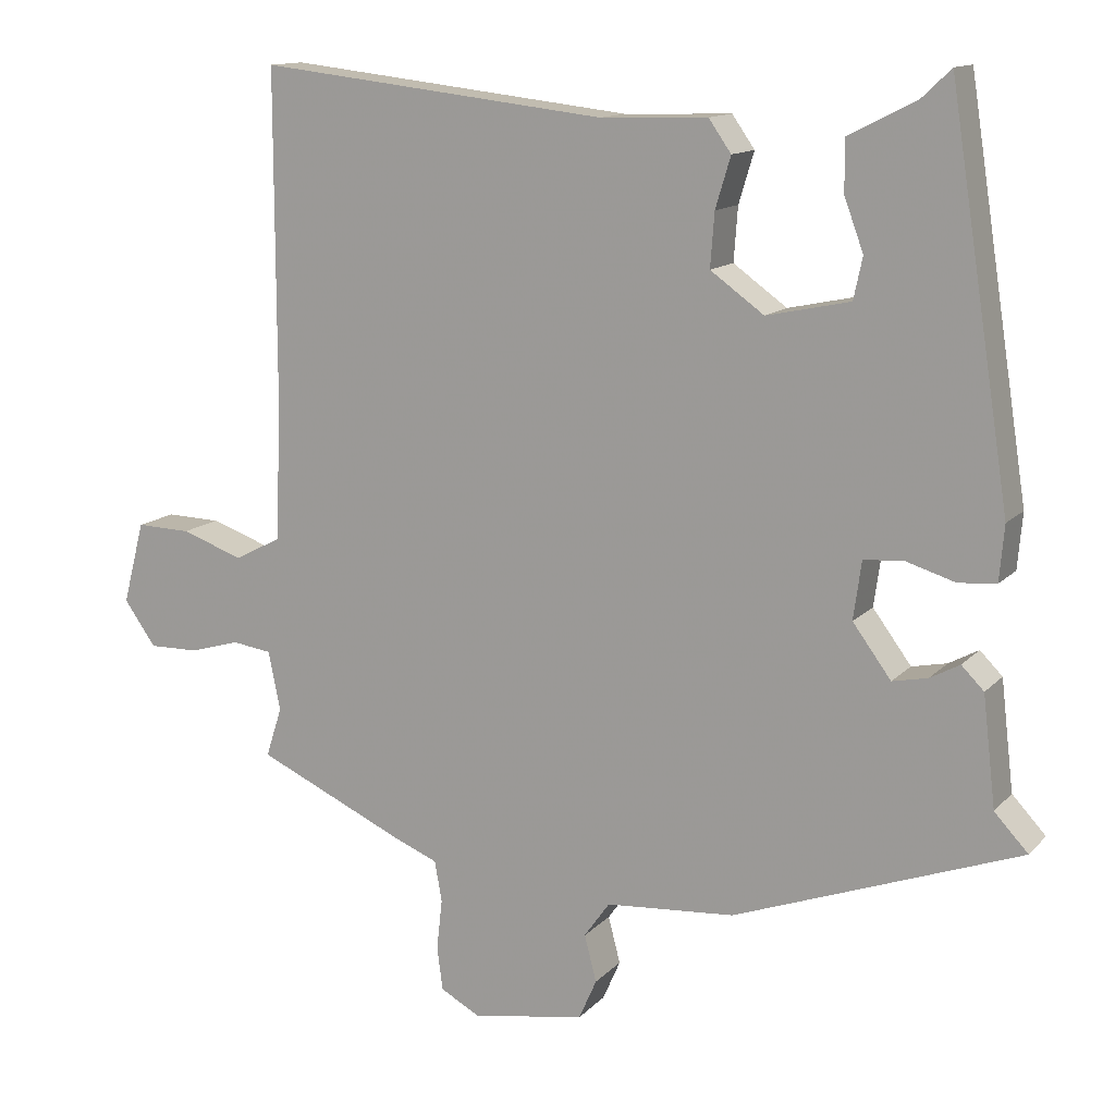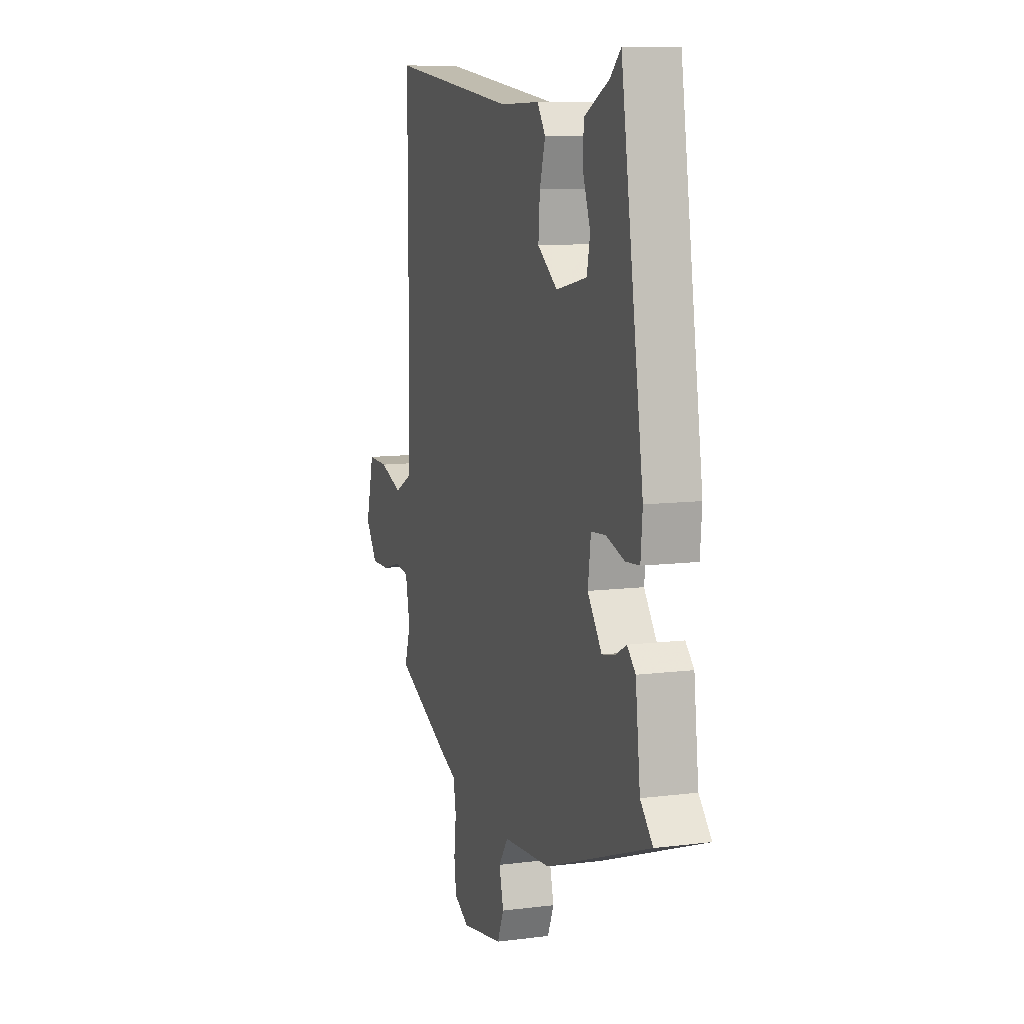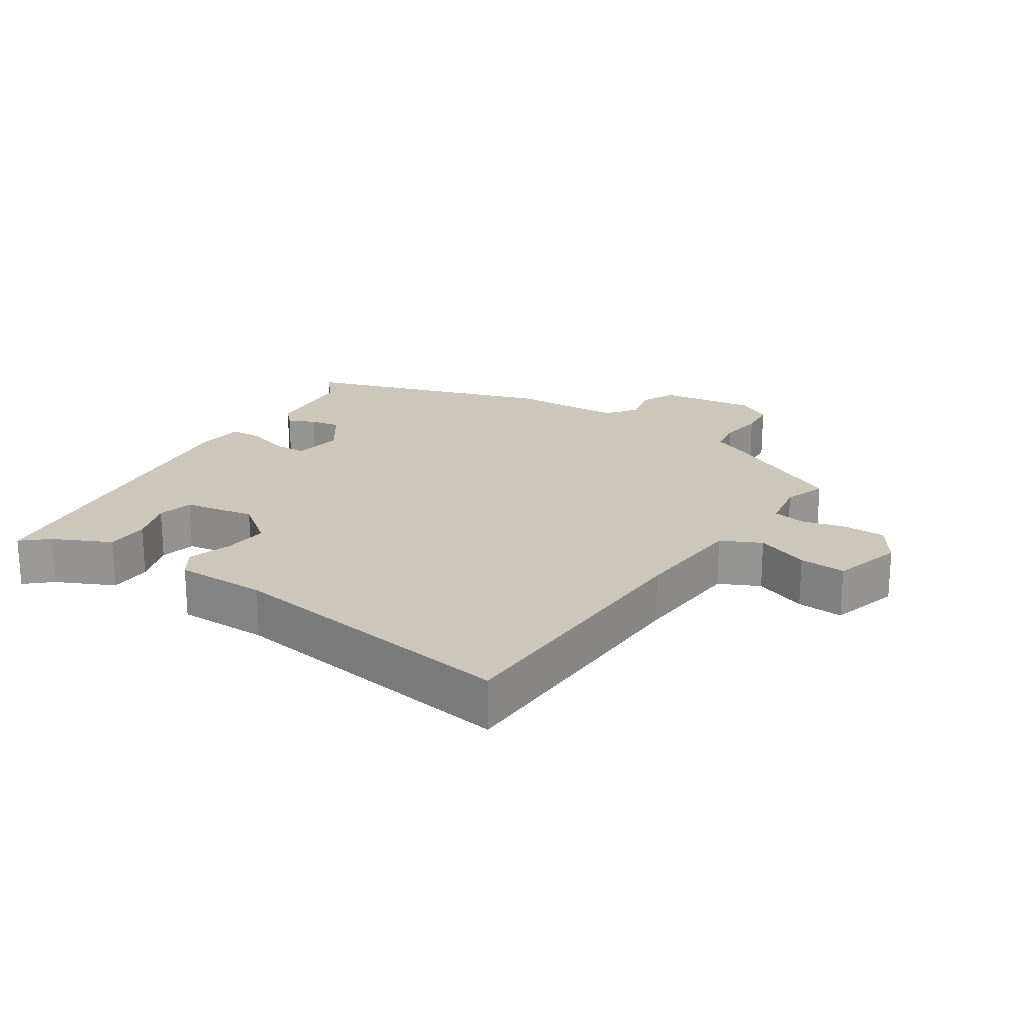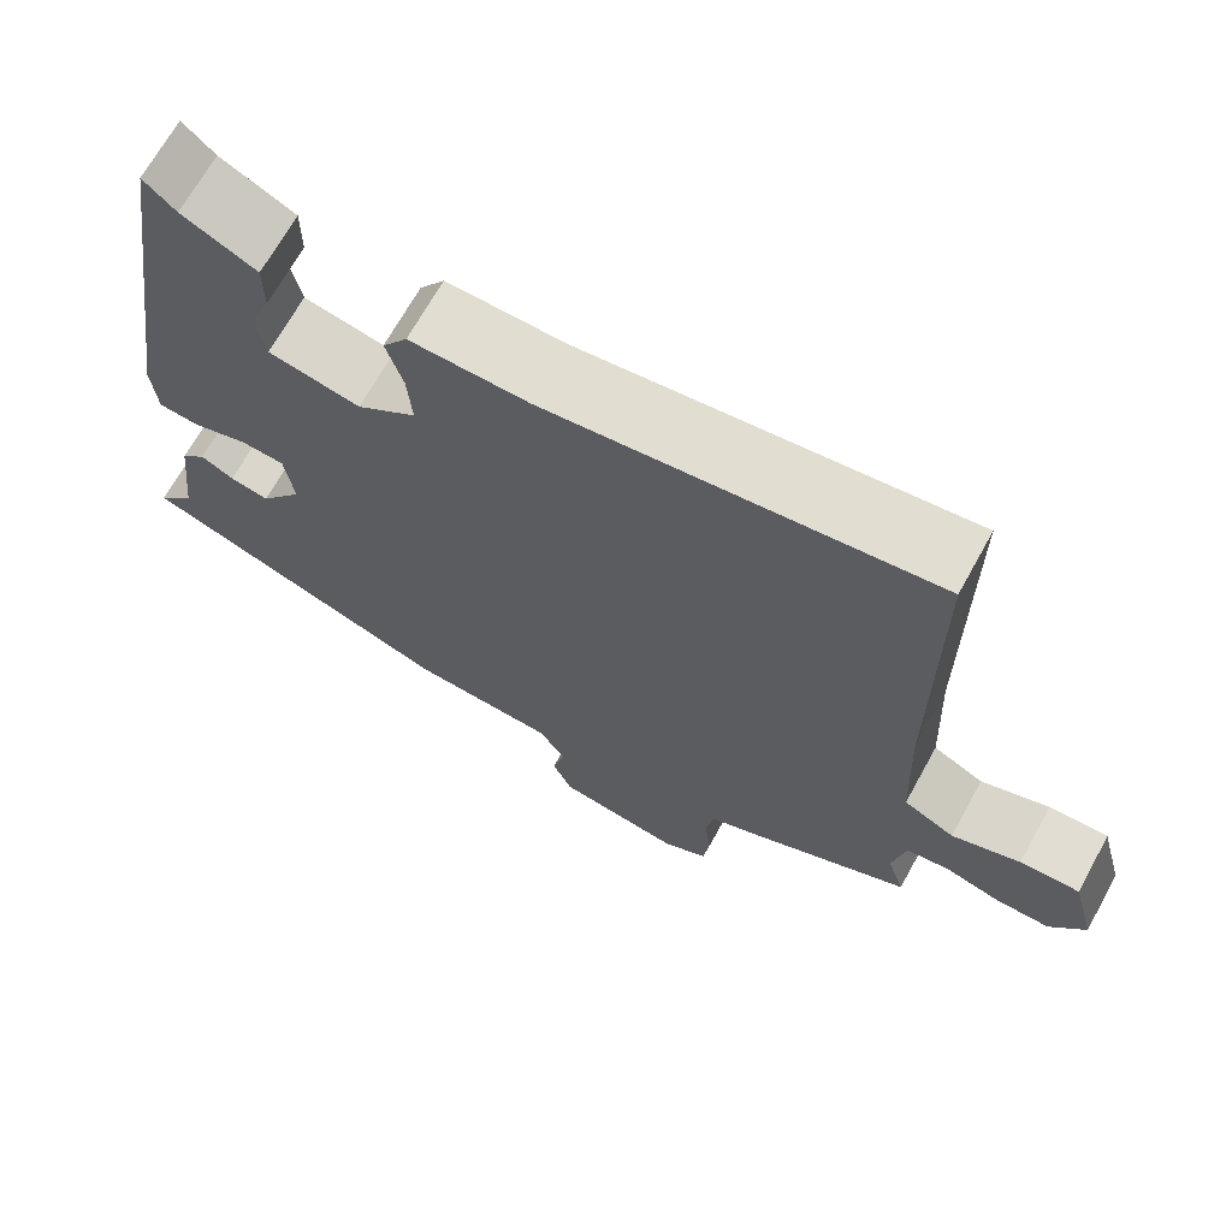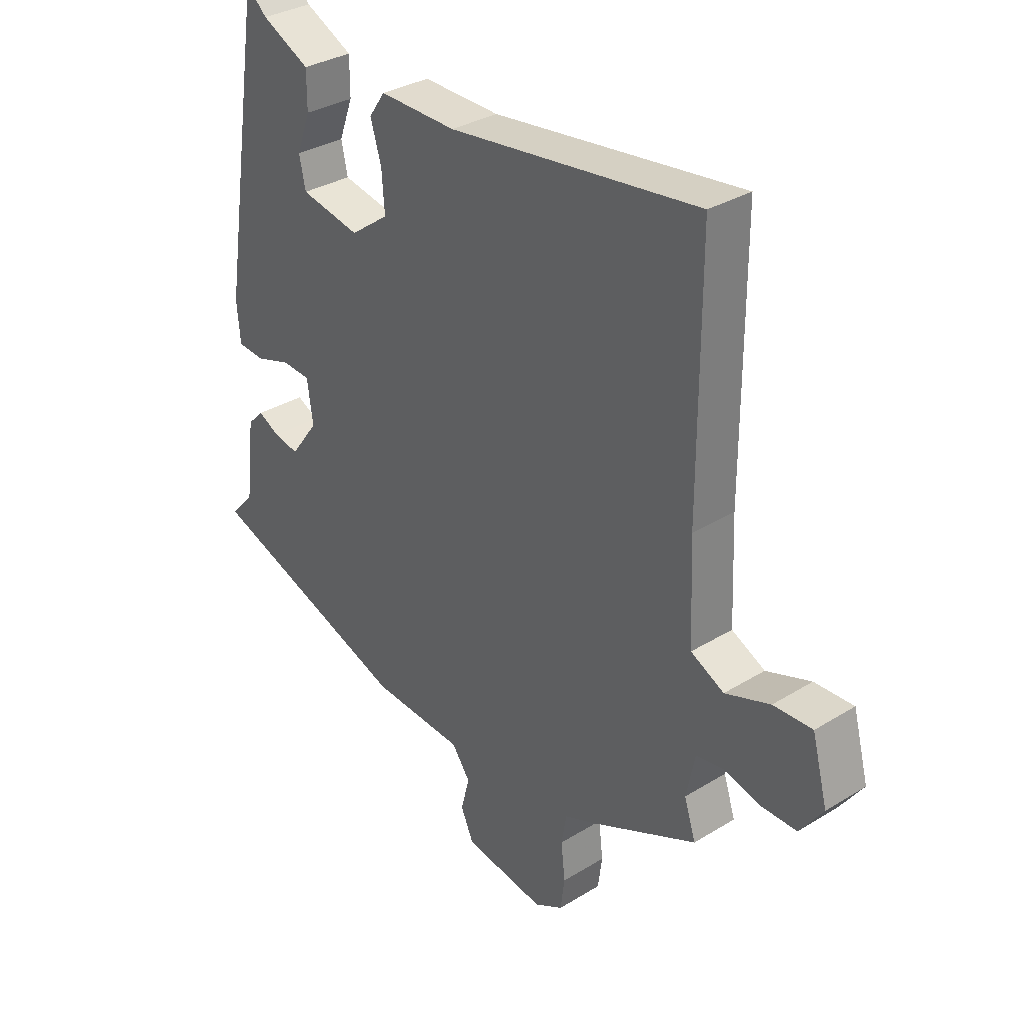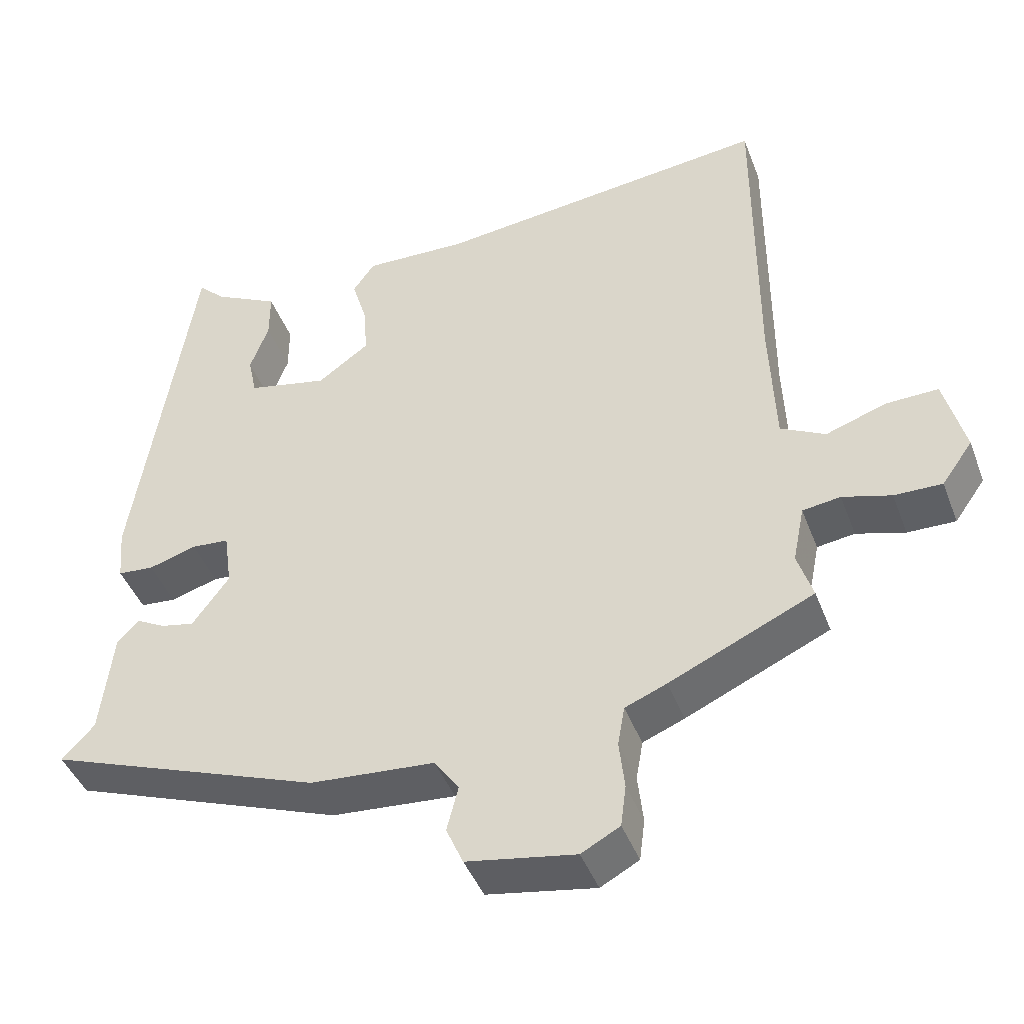
<metadata>
{"format":"obj","ext":"obj","renderer":"f3d","projection":"perspective","resolution":1024,"background":"white","views":[{"elev":13.0,"azim":-154.2,"up":"+Z"},{"elev":9.8,"azim":-108.2,"up":"+Z"},{"elev":21.3,"azim":34.9,"up":"+Y"},{"elev":68.5,"azim":28.9,"up":"+Z"},{"elev":32.3,"azim":49.3,"up":"+Z"},{"elev":-43.4,"azim":20.0,"up":"+Z"}]}
</metadata>
<code>
v -0.381 0.07 0.517
v -0.345 0.07 0.483
v -0.261 0.07 0.44
v -0.261 0.07 0.377
v -0.285 0.07 0.312
v -0.274 0.07 0.26
v -0.17 0.07 0.238
v -0.103 0.07 0.286
v -0.108 0.07 0.353
v -0.127 0.07 0.416
v -0.099 0.07 0.456
v 0.035 0.07 0.452
v 0.47 0.07 0.502
v 0.47 0.07 0.085
v 0.477 0.07 -0.082
v 0.535 0.07 -0.112
v 0.613 0.07 -0.085
v 0.681 0.07 -0.083
v 0.708 0.07 -0.186
v 0.668 0.07 -0.242
v 0.606 0.07 -0.241
v 0.543 0.07 -0.223
v 0.494 0.07 -0.23
v 0.479 0.07 -0.304
v 0.499 0.07 -0.366
v 0.312 0.07 -0.451
v 0.258 0.07 -0.473
v 0.249 0.07 -0.524
v 0.256 0.07 -0.587
v 0.249 0.07 -0.641
v 0.199 0.07 -0.668
v 0.058 0.07 -0.644
v 0.036 0.07 -0.594
v 0.051 0.07 -0.536
v 0.019 0.07 -0.491
v -0.142 0.07 -0.479
v -0.498 0.07 -0.349
v -0.456 0.07 -0.304
v -0.44 0.07 -0.167
v -0.412 0.07 -0.139
v -0.375 0.07 -0.159
v -0.331 0.07 -0.168
v -0.283 0.07 -0.103
v -0.293 0.07 -0.031
v -0.342 0.07 -0.027
v -0.404 0.07 -0.046
v -0.451 0.07 -0.042
v -0.457 0.07 0.027
v -0.381 0 0.517
v -0.345 0 0.483
v -0.261 0 0.44
v -0.261 0 0.377
v -0.285 0 0.312
v -0.274 0 0.26
v -0.17 0 0.238
v -0.103 0 0.286
v -0.108 0 0.353
v -0.127 0 0.416
v -0.099 0 0.456
v 0.035 0 0.452
v 0.47 0 0.502
v 0.47 0 0.085
v 0.477 0 -0.082
v 0.535 0 -0.112
v 0.613 0 -0.085
v 0.681 0 -0.083
v 0.708 0 -0.186
v 0.668 0 -0.242
v 0.606 0 -0.241
v 0.543 0 -0.223
v 0.494 0 -0.23
v 0.479 0 -0.304
v 0.499 0 -0.366
v 0.312 0 -0.451
v 0.258 0 -0.473
v 0.249 0 -0.524
v 0.256 0 -0.587
v 0.249 0 -0.641
v 0.199 0 -0.668
v 0.058 0 -0.644
v 0.036 0 -0.594
v 0.051 0 -0.536
v 0.019 0 -0.491
v -0.142 0 -0.479
v -0.498 0 -0.349
v -0.456 0 -0.304
v -0.44 0 -0.167
v -0.412 0 -0.139
v -0.375 0 -0.159
v -0.331 0 -0.168
v -0.283 0 -0.103
v -0.293 0 -0.031
v -0.342 0 -0.027
v -0.404 0 -0.046
v -0.451 0 -0.042
v -0.457 0 0.027
f 48 1 2
f 47 48 2
f 46 47 2
f 45 46 2
f 44 45 2
f 43 44 2
f 38 39 40 41
f 38 41 42
f 35 36 37 38
f 35 38 42
f 32 33 34
f 31 32 34
f 30 31 34
f 29 30 34
f 28 29 34
f 27 28 34 35
f 35 42 43
f 27 35 43
f 26 27 43
f 25 26 43
f 24 25 43
f 20 21 22
f 19 20 22
f 18 19 22
f 17 18 22
f 16 17 22
f 15 16 22 23
f 12 13 14
f 12 14 15
f 11 12 15
f 10 11 15
f 9 10 15
f 15 23 24
f 9 15 24
f 8 9 24
f 2 3 4 5
f 2 5 6
f 43 2 6
f 7 8 24 43
f 6 7 43
f 50 49 96
f 50 96 95
f 50 95 94
f 50 94 93
f 50 93 92
f 50 92 91
f 89 88 87 86
f 90 89 86
f 86 85 84 83
f 90 86 83
f 82 81 80
f 82 80 79
f 82 79 78
f 82 78 77
f 82 77 76
f 83 82 76 75
f 91 90 83
f 91 83 75
f 91 75 74
f 91 74 73
f 91 73 72
f 70 69 68
f 70 68 67
f 70 67 66
f 70 66 65
f 70 65 64
f 71 70 64 63
f 62 61 60
f 63 62 60
f 63 60 59
f 63 59 58
f 63 58 57
f 72 71 63
f 72 63 57
f 72 57 56
f 53 52 51 50
f 54 53 50
f 54 50 91
f 91 72 56 55
f 91 55 54
f 1 49 50 2
f 2 50 51 3
f 3 51 52 4
f 4 52 53 5
f 5 53 54 6
f 6 54 55 7
f 7 55 56 8
f 8 56 57 9
f 9 57 58 10
f 10 58 59 11
f 11 59 60 12
f 12 60 61 13
f 13 61 62 14
f 14 62 63 15
f 15 63 64 16
f 16 64 65 17
f 17 65 66 18
f 18 66 67 19
f 19 67 68 20
f 20 68 69 21
f 21 69 70 22
f 22 70 71 23
f 23 71 72 24
f 24 72 73 25
f 25 73 74 26
f 26 74 75 27
f 27 75 76 28
f 28 76 77 29
f 29 77 78 30
f 30 78 79 31
f 31 79 80 32
f 32 80 81 33
f 33 81 82 34
f 34 82 83 35
f 35 83 84 36
f 36 84 85 37
f 37 85 86 38
f 38 86 87 39
f 39 87 88 40
f 40 88 89 41
f 41 89 90 42
f 42 90 91 43
f 43 91 92 44
f 44 92 93 45
f 45 93 94 46
f 46 94 95 47
f 47 95 96 48
f 48 96 49 1

</code>
